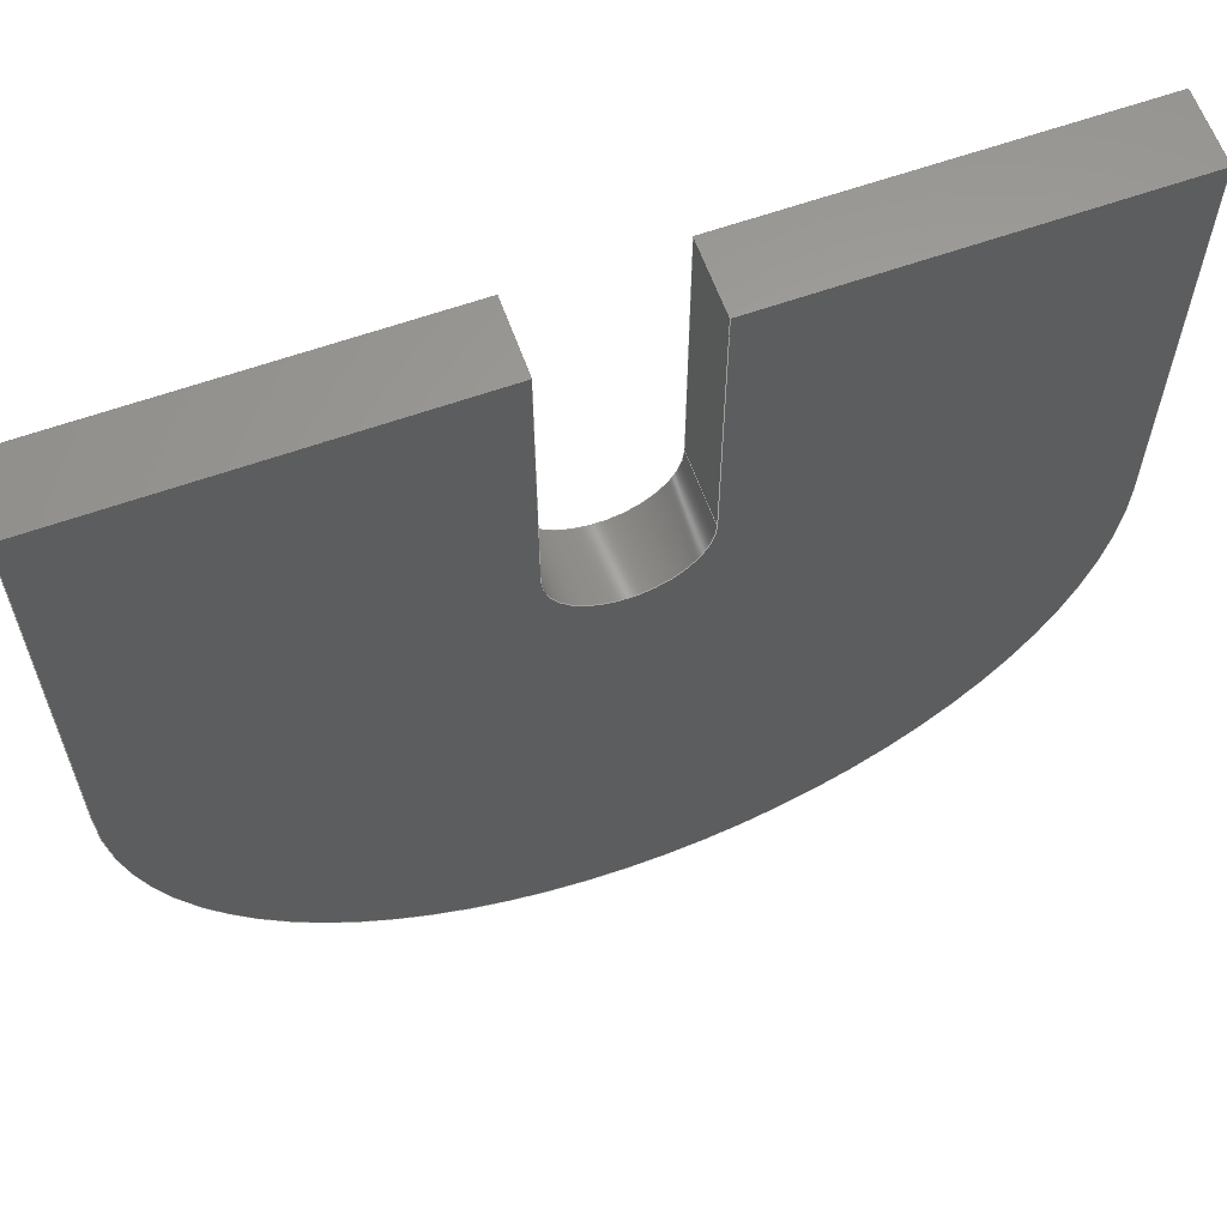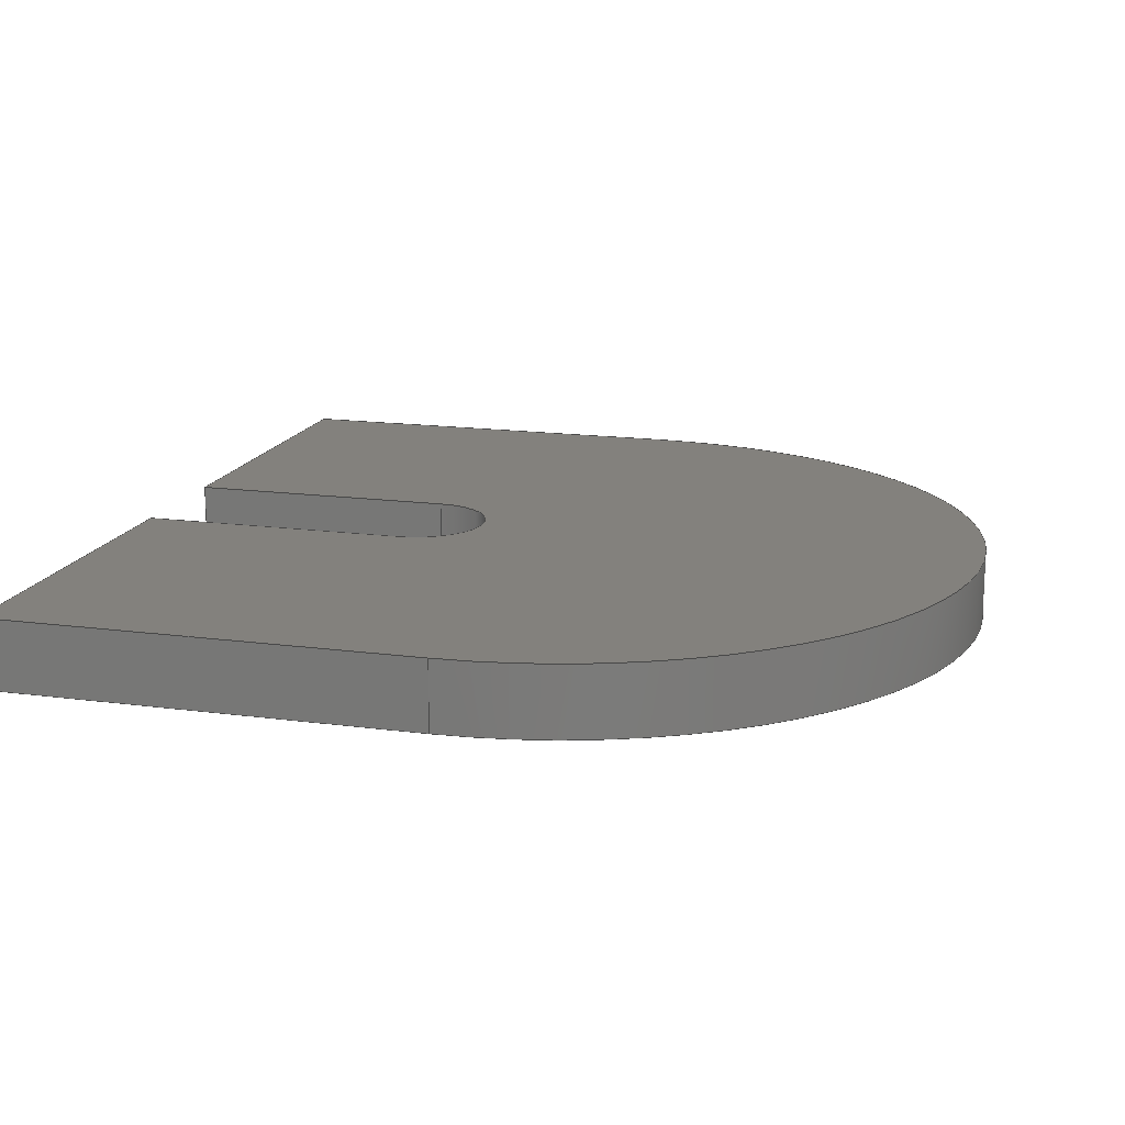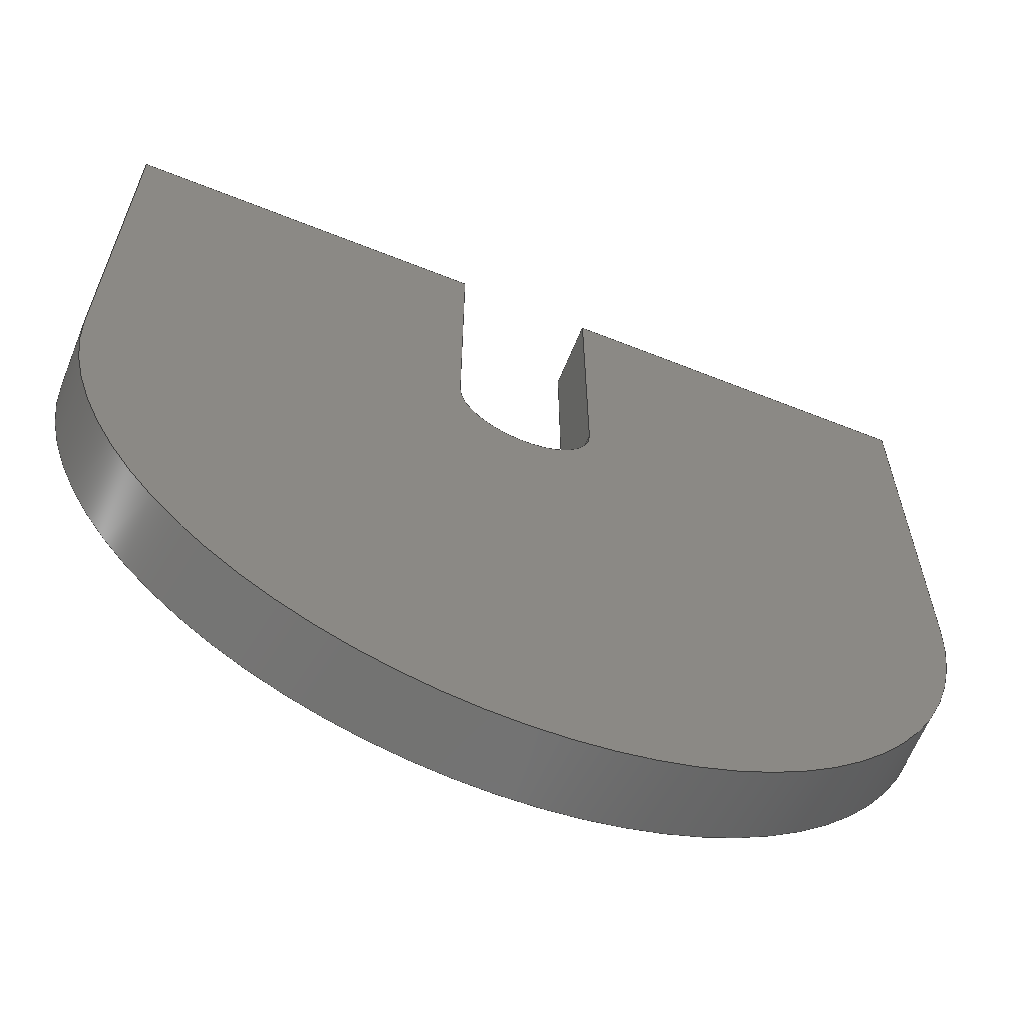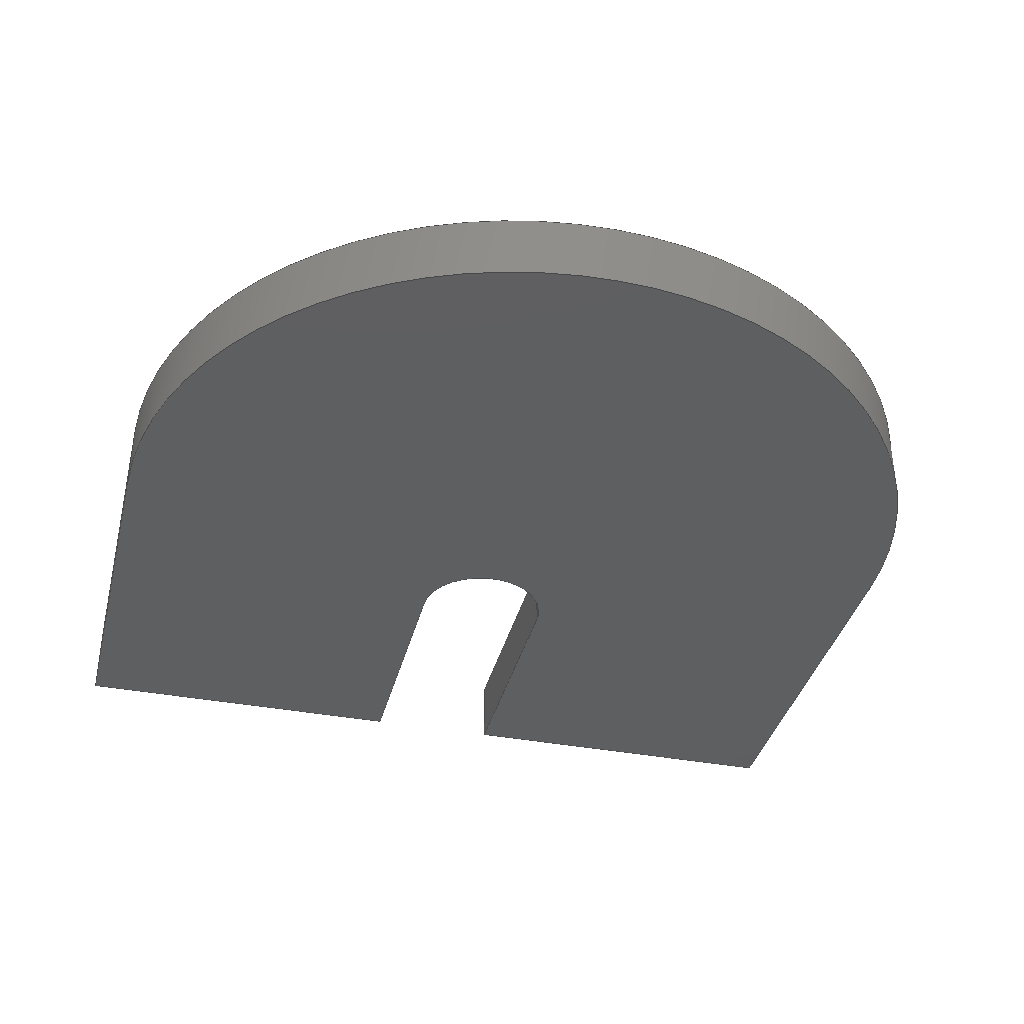
<metadata>
{"format":"step","ext":"step","renderer":"f3d","projection":"perspective","resolution":1024,"background":"white","views":[{"elev":62.1,"azim":160.2,"up":"+Z"},{"elev":16.1,"azim":105.5,"up":"+Y"},{"elev":-63.1,"azim":158.0,"up":"+Z"},{"elev":-36.9,"azim":166.2,"up":"+Y"}]}
</metadata>
<code>
ISO-10303-21;
DATA;
#1=MECHANICAL_DESIGN_GEOMETRIC_PRESENTATION_REPRESENTATION('',(#4),#310);
#2=SHAPE_REPRESENTATION_RELATIONSHIP('SRR','None',#317,#3);
#3=ADVANCED_BREP_SHAPE_REPRESENTATION('',(#5),#309);
#4=STYLED_ITEM('',(#327),#5);
#5=MANIFOLD_SOLID_BREP('Body1',#178);
#6=CIRCLE('',#196,5);
#7=CIRCLE('',#197,5);
#8=CIRCLE('',#202,0.8);
#9=CIRCLE('',#203,0.8);
#10=CYLINDRICAL_SURFACE('',#195,5);
#11=CYLINDRICAL_SURFACE('',#201,0.8);
#12=FACE_OUTER_BOUND('',#22,.T.);
#13=FACE_OUTER_BOUND('',#23,.T.);
#14=FACE_OUTER_BOUND('',#24,.T.);
#15=FACE_OUTER_BOUND('',#25,.T.);
#16=FACE_OUTER_BOUND('',#26,.T.);
#17=FACE_OUTER_BOUND('',#27,.T.);
#18=FACE_OUTER_BOUND('',#28,.T.);
#19=FACE_OUTER_BOUND('',#29,.T.);
#20=FACE_OUTER_BOUND('',#30,.T.);
#21=FACE_OUTER_BOUND('',#31,.T.);
#22=EDGE_LOOP('',(#112,#113,#114,#115));
#23=EDGE_LOOP('',(#116,#117,#118,#119));
#24=EDGE_LOOP('',(#120,#121,#122,#123));
#25=EDGE_LOOP('',(#124,#125,#126,#127));
#26=EDGE_LOOP('',(#128,#129,#130,#131));
#27=EDGE_LOOP('',(#132,#133,#134,#135));
#28=EDGE_LOOP('',(#136,#137,#138,#139));
#29=EDGE_LOOP('',(#140,#141,#142,#143));
#30=EDGE_LOOP('',(#144,#145,#146,#147,#148,#149,#150,#151));
#31=EDGE_LOOP('',(#152,#153,#154,#155,#156,#157,#158,#159));
#32=LINE('',#260,#52);
#33=LINE('',#262,#53);
#34=LINE('',#264,#54);
#35=LINE('',#265,#55);
#36=LINE('',#268,#56);
#37=LINE('',#270,#57);
#38=LINE('',#271,#58);
#39=LINE('',#274,#59);
#40=LINE('',#276,#60);
#41=LINE('',#277,#61);
#42=LINE('',#283,#62);
#43=LINE('',#286,#63);
#44=LINE('',#288,#64);
#45=LINE('',#289,#65);
#46=LINE('',#292,#66);
#47=LINE('',#294,#67);
#48=LINE('',#295,#68);
#49=LINE('',#298,#69);
#50=LINE('',#300,#70);
#51=LINE('',#301,#71);
#52=VECTOR('',#210,1);
#53=VECTOR('',#211,1);
#54=VECTOR('',#212,1);
#55=VECTOR('',#213,1);
#56=VECTOR('',#216,1);
#57=VECTOR('',#217,1);
#58=VECTOR('',#218,1);
#59=VECTOR('',#221,1);
#60=VECTOR('',#222,1);
#61=VECTOR('',#223,1);
#62=VECTOR('',#230,1);
#63=VECTOR('',#233,1);
#64=VECTOR('',#234,1);
#65=VECTOR('',#235,1);
#66=VECTOR('',#238,1);
#67=VECTOR('',#239,1);
#68=VECTOR('',#240,1);
#69=VECTOR('',#243,1);
#70=VECTOR('',#244,1);
#71=VECTOR('',#245,1);
#72=VERTEX_POINT('',#258);
#73=VERTEX_POINT('',#259);
#74=VERTEX_POINT('',#261);
#75=VERTEX_POINT('',#263);
#76=VERTEX_POINT('',#267);
#77=VERTEX_POINT('',#269);
#78=VERTEX_POINT('',#273);
#79=VERTEX_POINT('',#275);
#80=VERTEX_POINT('',#279);
#81=VERTEX_POINT('',#281);
#82=VERTEX_POINT('',#285);
#83=VERTEX_POINT('',#287);
#84=VERTEX_POINT('',#291);
#85=VERTEX_POINT('',#293);
#86=VERTEX_POINT('',#297);
#87=VERTEX_POINT('',#299);
#88=EDGE_CURVE('',#72,#73,#32,.T.);
#89=EDGE_CURVE('',#72,#74,#33,.T.);
#90=EDGE_CURVE('',#75,#74,#34,.T.);
#91=EDGE_CURVE('',#73,#75,#35,.T.);
#92=EDGE_CURVE('',#76,#73,#36,.T.);
#93=EDGE_CURVE('',#77,#75,#37,.T.);
#94=EDGE_CURVE('',#76,#77,#38,.T.);
#95=EDGE_CURVE('',#78,#76,#39,.T.);
#96=EDGE_CURVE('',#79,#77,#40,.T.);
#97=EDGE_CURVE('',#78,#79,#41,.T.);
#98=EDGE_CURVE('',#80,#78,#6,.T.);
#99=EDGE_CURVE('',#81,#79,#7,.T.);
#100=EDGE_CURVE('',#80,#81,#42,.T.);
#101=EDGE_CURVE('',#80,#82,#43,.T.);
#102=EDGE_CURVE('',#83,#81,#44,.T.);
#103=EDGE_CURVE('',#82,#83,#45,.T.);
#104=EDGE_CURVE('',#82,#84,#46,.T.);
#105=EDGE_CURVE('',#85,#83,#47,.T.);
#106=EDGE_CURVE('',#84,#85,#48,.T.);
#107=EDGE_CURVE('',#86,#84,#49,.T.);
#108=EDGE_CURVE('',#87,#85,#50,.T.);
#109=EDGE_CURVE('',#86,#87,#51,.T.);
#110=EDGE_CURVE('',#86,#72,#8,.T.);
#111=EDGE_CURVE('',#74,#87,#9,.T.);
#112=ORIENTED_EDGE('',*,*,#88,.F.);
#113=ORIENTED_EDGE('',*,*,#89,.T.);
#114=ORIENTED_EDGE('',*,*,#90,.F.);
#115=ORIENTED_EDGE('',*,*,#91,.F.);
#116=ORIENTED_EDGE('',*,*,#92,.T.);
#117=ORIENTED_EDGE('',*,*,#91,.T.);
#118=ORIENTED_EDGE('',*,*,#93,.F.);
#119=ORIENTED_EDGE('',*,*,#94,.F.);
#120=ORIENTED_EDGE('',*,*,#95,.T.);
#121=ORIENTED_EDGE('',*,*,#94,.T.);
#122=ORIENTED_EDGE('',*,*,#96,.F.);
#123=ORIENTED_EDGE('',*,*,#97,.F.);
#124=ORIENTED_EDGE('',*,*,#98,.T.);
#125=ORIENTED_EDGE('',*,*,#97,.T.);
#126=ORIENTED_EDGE('',*,*,#99,.F.);
#127=ORIENTED_EDGE('',*,*,#100,.F.);
#128=ORIENTED_EDGE('',*,*,#101,.F.);
#129=ORIENTED_EDGE('',*,*,#100,.T.);
#130=ORIENTED_EDGE('',*,*,#102,.F.);
#131=ORIENTED_EDGE('',*,*,#103,.F.);
#132=ORIENTED_EDGE('',*,*,#104,.F.);
#133=ORIENTED_EDGE('',*,*,#103,.T.);
#134=ORIENTED_EDGE('',*,*,#105,.F.);
#135=ORIENTED_EDGE('',*,*,#106,.F.);
#136=ORIENTED_EDGE('',*,*,#107,.T.);
#137=ORIENTED_EDGE('',*,*,#106,.T.);
#138=ORIENTED_EDGE('',*,*,#108,.F.);
#139=ORIENTED_EDGE('',*,*,#109,.F.);
#140=ORIENTED_EDGE('',*,*,#110,.F.);
#141=ORIENTED_EDGE('',*,*,#109,.T.);
#142=ORIENTED_EDGE('',*,*,#111,.F.);
#143=ORIENTED_EDGE('',*,*,#89,.F.);
#144=ORIENTED_EDGE('',*,*,#111,.T.);
#145=ORIENTED_EDGE('',*,*,#108,.T.);
#146=ORIENTED_EDGE('',*,*,#105,.T.);
#147=ORIENTED_EDGE('',*,*,#102,.T.);
#148=ORIENTED_EDGE('',*,*,#99,.T.);
#149=ORIENTED_EDGE('',*,*,#96,.T.);
#150=ORIENTED_EDGE('',*,*,#93,.T.);
#151=ORIENTED_EDGE('',*,*,#90,.T.);
#152=ORIENTED_EDGE('',*,*,#110,.T.);
#153=ORIENTED_EDGE('',*,*,#88,.T.);
#154=ORIENTED_EDGE('',*,*,#92,.F.);
#155=ORIENTED_EDGE('',*,*,#95,.F.);
#156=ORIENTED_EDGE('',*,*,#98,.F.);
#157=ORIENTED_EDGE('',*,*,#101,.T.);
#158=ORIENTED_EDGE('',*,*,#104,.T.);
#159=ORIENTED_EDGE('',*,*,#107,.F.);
#160=PLANE('',#192);
#161=PLANE('',#193);
#162=PLANE('',#194);
#163=PLANE('',#198);
#164=PLANE('',#199);
#165=PLANE('',#200);
#166=PLANE('',#204);
#167=PLANE('',#205);
#168=ADVANCED_FACE('',(#12),#160,.T.);
#169=ADVANCED_FACE('',(#13),#161,.T.);
#170=ADVANCED_FACE('',(#14),#162,.T.);
#171=ADVANCED_FACE('',(#15),#10,.T.);
#172=ADVANCED_FACE('',(#16),#163,.T.);
#173=ADVANCED_FACE('',(#17),#164,.T.);
#174=ADVANCED_FACE('',(#18),#165,.T.);
#175=ADVANCED_FACE('',(#19),#11,.F.);
#176=ADVANCED_FACE('',(#20),#166,.T.);
#177=ADVANCED_FACE('',(#21),#167,.F.);
#178=CLOSED_SHELL('',(#168,#169,#170,#171,#172,#173,#174,#175,#176,#177));
#179=DERIVED_UNIT_ELEMENT(#181,1);
#180=DERIVED_UNIT_ELEMENT(#312,3);
#181=(
MASS_UNIT()
NAMED_UNIT(*)
SI_UNIT(.KILO.,.GRAM.)
);
#182=DERIVED_UNIT((#179,#180));
#183=MEASURE_REPRESENTATION_ITEM('density measure',
POSITIVE_RATIO_MEASURE(7850),#182);
#184=PROPERTY_DEFINITION_REPRESENTATION(#189,#186);
#185=PROPERTY_DEFINITION_REPRESENTATION(#190,#187);
#186=REPRESENTATION('material name',(#188),#309);
#187=REPRESENTATION('density',(#183),#309);
#188=DESCRIPTIVE_REPRESENTATION_ITEM('Steel','Steel');
#189=PROPERTY_DEFINITION('material property','material name',#319);
#190=PROPERTY_DEFINITION('material property','density of part',#319);
#191=AXIS2_PLACEMENT_3D('placement',#256,#206,#207);
#192=AXIS2_PLACEMENT_3D('',#257,#208,#209);
#193=AXIS2_PLACEMENT_3D('',#266,#214,#215);
#194=AXIS2_PLACEMENT_3D('',#272,#219,#220);
#195=AXIS2_PLACEMENT_3D('',#278,#224,#225);
#196=AXIS2_PLACEMENT_3D('',#280,#226,#227);
#197=AXIS2_PLACEMENT_3D('',#282,#228,#229);
#198=AXIS2_PLACEMENT_3D('',#284,#231,#232);
#199=AXIS2_PLACEMENT_3D('',#290,#236,#237);
#200=AXIS2_PLACEMENT_3D('',#296,#241,#242);
#201=AXIS2_PLACEMENT_3D('',#302,#246,#247);
#202=AXIS2_PLACEMENT_3D('',#303,#248,#249);
#203=AXIS2_PLACEMENT_3D('',#304,#250,#251);
#204=AXIS2_PLACEMENT_3D('',#305,#252,#253);
#205=AXIS2_PLACEMENT_3D('',#306,#254,#255);
#206=DIRECTION('axis',(0,0,1));
#207=DIRECTION('refdir',(1,0,0));
#208=DIRECTION('center_axis',(1,0,0));
#209=DIRECTION('ref_axis',(0,0,-1));
#210=DIRECTION('',(0,0,1));
#211=DIRECTION('',(0,1,0));
#212=DIRECTION('',(0,0,-1));
#213=DIRECTION('',(0,1,0));
#214=DIRECTION('center_axis',(0,0,1));
#215=DIRECTION('ref_axis',(1,0,0));
#216=DIRECTION('',(1,0,0));
#217=DIRECTION('',(1,0,0));
#218=DIRECTION('',(0,1,0));
#219=DIRECTION('center_axis',(-1,0,0));
#220=DIRECTION('ref_axis',(0,0,1));
#221=DIRECTION('',(0,0,1));
#222=DIRECTION('',(0,0,1));
#223=DIRECTION('',(0,1,0));
#224=DIRECTION('center_axis',(0,1,0));
#225=DIRECTION('ref_axis',(1,0,-6.123e-17));
#226=DIRECTION('center_axis',(0,1,0));
#227=DIRECTION('ref_axis',(1,0,-6.123e-17));
#228=DIRECTION('center_axis',(0,1,0));
#229=DIRECTION('ref_axis',(1,0,-6.123e-17));
#230=DIRECTION('',(0,1,0));
#231=DIRECTION('center_axis',(1,0,0));
#232=DIRECTION('ref_axis',(0,0,-1));
#233=DIRECTION('',(0,0,1));
#234=DIRECTION('',(0,0,-1));
#235=DIRECTION('',(0,1,0));
#236=DIRECTION('center_axis',(0,0,1));
#237=DIRECTION('ref_axis',(1,0,0));
#238=DIRECTION('',(-1,0,0));
#239=DIRECTION('',(1,0,0));
#240=DIRECTION('',(0,1,0));
#241=DIRECTION('center_axis',(-1,0,0));
#242=DIRECTION('ref_axis',(0,0,1));
#243=DIRECTION('',(0,0,1));
#244=DIRECTION('',(0,0,1));
#245=DIRECTION('',(0,1,0));
#246=DIRECTION('center_axis',(0,1,0));
#247=DIRECTION('ref_axis',(1,0,0));
#248=DIRECTION('center_axis',(0,1,0));
#249=DIRECTION('ref_axis',(1,0,0));
#250=DIRECTION('center_axis',(0,-1,0));
#251=DIRECTION('ref_axis',(1,0,0));
#252=DIRECTION('center_axis',(0,1,0));
#253=DIRECTION('ref_axis',(1,0,0));
#254=DIRECTION('center_axis',(0,1,0));
#255=DIRECTION('ref_axis',(1,0,0));
#256=CARTESIAN_POINT('',(0,0,0));
#257=CARTESIAN_POINT('Origin',(-0.8,0,5));
#258=CARTESIAN_POINT('',(-0.8,0,1.8));
#259=CARTESIAN_POINT('',(-0.8,0,5));
#260=CARTESIAN_POINT('',(-0.8,0,1.8));
#261=CARTESIAN_POINT('',(-0.8,0.8,1.8));
#262=CARTESIAN_POINT('',(-0.8,0,1.8));
#263=CARTESIAN_POINT('',(-0.8,0.8,5));
#264=CARTESIAN_POINT('',(-0.8,0.8,1.8));
#265=CARTESIAN_POINT('',(-0.8,0,5));
#266=CARTESIAN_POINT('Origin',(-5,0,5));
#267=CARTESIAN_POINT('',(-5,0,5));
#268=CARTESIAN_POINT('',(-5,0,5));
#269=CARTESIAN_POINT('',(-5,0.8,5));
#270=CARTESIAN_POINT('',(-5,0.8,5));
#271=CARTESIAN_POINT('',(-5,0,5));
#272=CARTESIAN_POINT('Origin',(-5,0,0));
#273=CARTESIAN_POINT('',(-5,0,0));
#274=CARTESIAN_POINT('',(-5,0,0));
#275=CARTESIAN_POINT('',(-5,0.8,0));
#276=CARTESIAN_POINT('',(-5,0.8,0));
#277=CARTESIAN_POINT('',(-5,0,0));
#278=CARTESIAN_POINT('Origin',(0,0,0));
#279=CARTESIAN_POINT('',(5,0,-3.062e-16));
#280=CARTESIAN_POINT('Origin',(0,0,0));
#281=CARTESIAN_POINT('',(5,0.8,-2.22e-16));
#282=CARTESIAN_POINT('Origin',(0,0.8,0));
#283=CARTESIAN_POINT('',(5,0,-3.062e-16));
#284=CARTESIAN_POINT('Origin',(5,0,5));
#285=CARTESIAN_POINT('',(5,0,5));
#286=CARTESIAN_POINT('',(5,0,-3.062e-16));
#287=CARTESIAN_POINT('',(5,0.8,5));
#288=CARTESIAN_POINT('',(5,0.8,-3.062e-16));
#289=CARTESIAN_POINT('',(5,0,5));
#290=CARTESIAN_POINT('Origin',(0.8,0,5));
#291=CARTESIAN_POINT('',(0.8,0,5));
#292=CARTESIAN_POINT('',(5,0,5));
#293=CARTESIAN_POINT('',(0.8,0.8,5));
#294=CARTESIAN_POINT('',(5,0.8,5));
#295=CARTESIAN_POINT('',(0.8,0,5));
#296=CARTESIAN_POINT('Origin',(0.8,0,1.8));
#297=CARTESIAN_POINT('',(0.8,0,1.8));
#298=CARTESIAN_POINT('',(0.8,0,1.8));
#299=CARTESIAN_POINT('',(0.8,0.8,1.8));
#300=CARTESIAN_POINT('',(0.8,0.8,1.8));
#301=CARTESIAN_POINT('',(0.8,0,1.8));
#302=CARTESIAN_POINT('Origin',(0,0,1.8));
#303=CARTESIAN_POINT('Origin',(0,0,1.8));
#304=CARTESIAN_POINT('Origin',(0,0.8,1.8));
#305=CARTESIAN_POINT('Origin',(0,0.8,0));
#306=CARTESIAN_POINT('Origin',(0,0,0));
#307=UNCERTAINTY_MEASURE_WITH_UNIT(LENGTH_MEASURE(0.001),#311,
'DISTANCE_ACCURACY_VALUE',
'Maximum model space distance between geometric entities at asserted c
onnectivities');
#308=UNCERTAINTY_MEASURE_WITH_UNIT(LENGTH_MEASURE(0.001),#311,
'DISTANCE_ACCURACY_VALUE',
'Maximum model space distance between geometric entities at asserted c
onnectivities');
#309=(
GEOMETRIC_REPRESENTATION_CONTEXT(3)
GLOBAL_UNCERTAINTY_ASSIGNED_CONTEXT((#307))
GLOBAL_UNIT_ASSIGNED_CONTEXT((#311,#313,#314))
REPRESENTATION_CONTEXT('','3D')
);
#310=(
GEOMETRIC_REPRESENTATION_CONTEXT(3)
GLOBAL_UNCERTAINTY_ASSIGNED_CONTEXT((#308))
GLOBAL_UNIT_ASSIGNED_CONTEXT((#311,#313,#314))
REPRESENTATION_CONTEXT('','3D')
);
#311=(
LENGTH_UNIT()
NAMED_UNIT(*)
SI_UNIT(.CENTI.,.METRE.)
);
#312=(
LENGTH_UNIT()
NAMED_UNIT(*)
SI_UNIT($,.METRE.)
);
#313=(
NAMED_UNIT(*)
PLANE_ANGLE_UNIT()
SI_UNIT($,.RADIAN.)
);
#314=(
NAMED_UNIT(*)
SI_UNIT($,.STERADIAN.)
SOLID_ANGLE_UNIT()
);
#315=SHAPE_DEFINITION_REPRESENTATION(#316,#317);
#316=PRODUCT_DEFINITION_SHAPE('',$,#319);
#317=SHAPE_REPRESENTATION('',(#191),#309);
#318=PRODUCT_DEFINITION_CONTEXT('part definition',#323,'design');
#319=PRODUCT_DEFINITION('Untitled','Untitled',#320,#318);
#320=PRODUCT_DEFINITION_FORMATION('',$,#325);
#321=PRODUCT_RELATED_PRODUCT_CATEGORY('Untitled','Untitled',(#325));
#322=APPLICATION_PROTOCOL_DEFINITION('international standard',
'automotive_design',2009,#323);
#323=APPLICATION_CONTEXT(
'Core Data for Automotive Mechanical Design Process');
#324=PRODUCT_CONTEXT('part definition',#323,'mechanical');
#325=PRODUCT('Untitled','Untitled',$,(#324));
#326=PRESENTATION_STYLE_ASSIGNMENT((#328));
#327=PRESENTATION_STYLE_ASSIGNMENT((#329));
#328=SURFACE_STYLE_USAGE(.BOTH.,#330);
#329=SURFACE_STYLE_USAGE(.BOTH.,#331);
#330=SURFACE_SIDE_STYLE('',(#332));
#331=SURFACE_SIDE_STYLE('',(#333));
#332=SURFACE_STYLE_FILL_AREA(#334);
#333=SURFACE_STYLE_FILL_AREA(#335);
#334=FILL_AREA_STYLE('Steel - Satin',(#336));
#335=FILL_AREA_STYLE('Stainless Steel - Polished',(#337));
#336=FILL_AREA_STYLE_COLOUR('Steel - Satin',#338);
#337=FILL_AREA_STYLE_COLOUR('Stainless Steel - Polished',#339);
#338=COLOUR_RGB('Steel - Satin',0.6275,0.6275,0.6275);
#339=COLOUR_RGB('Stainless Steel - Polished',0.7961,0.7961,
0.7961);
ENDSEC;
END-ISO-10303-21;

</code>
